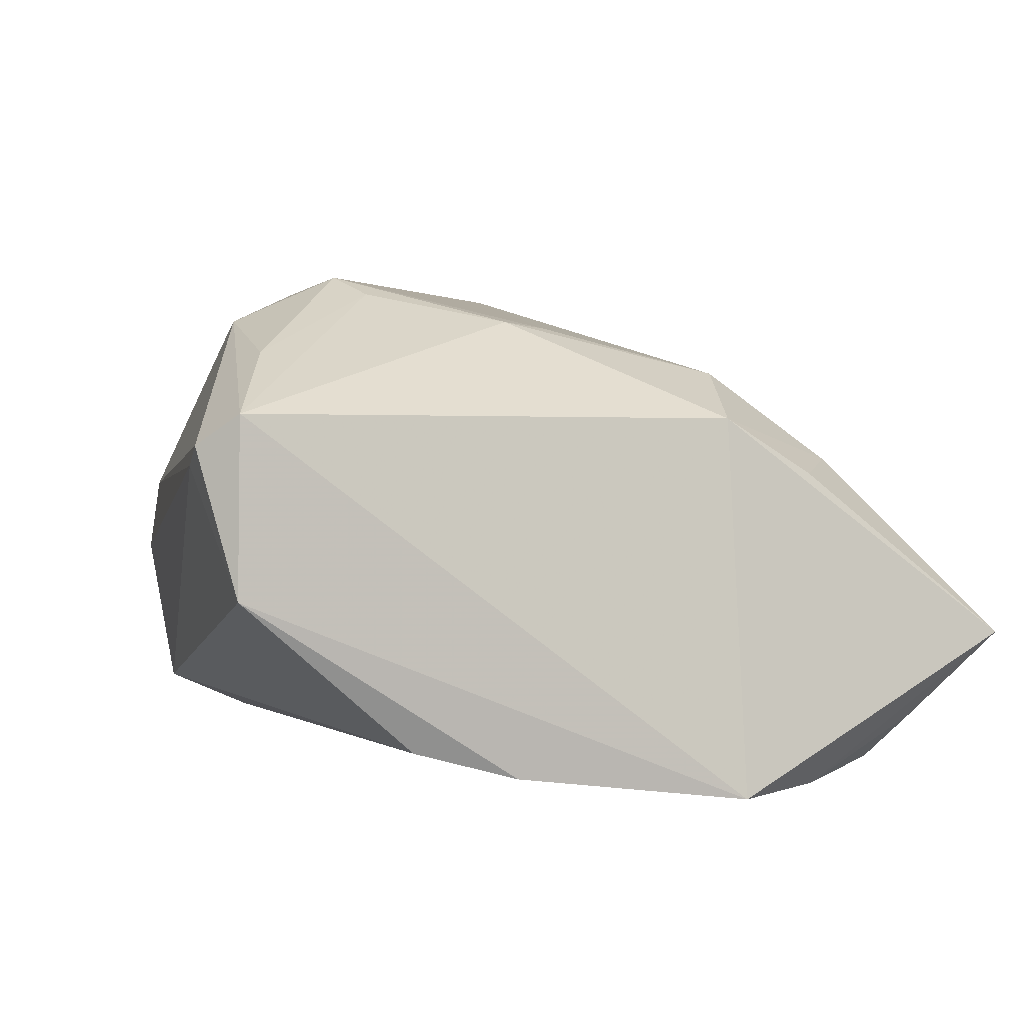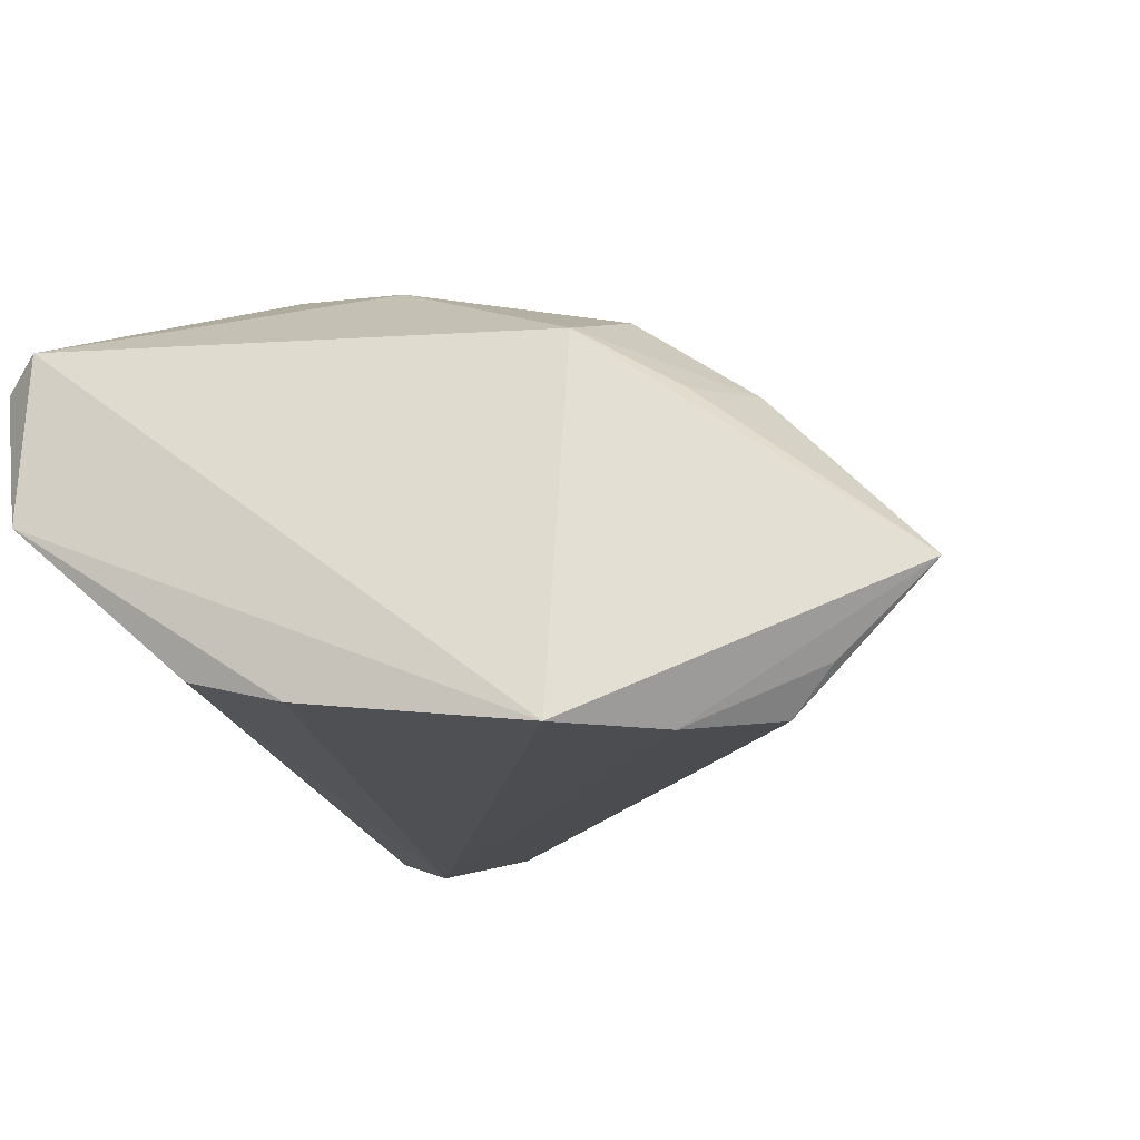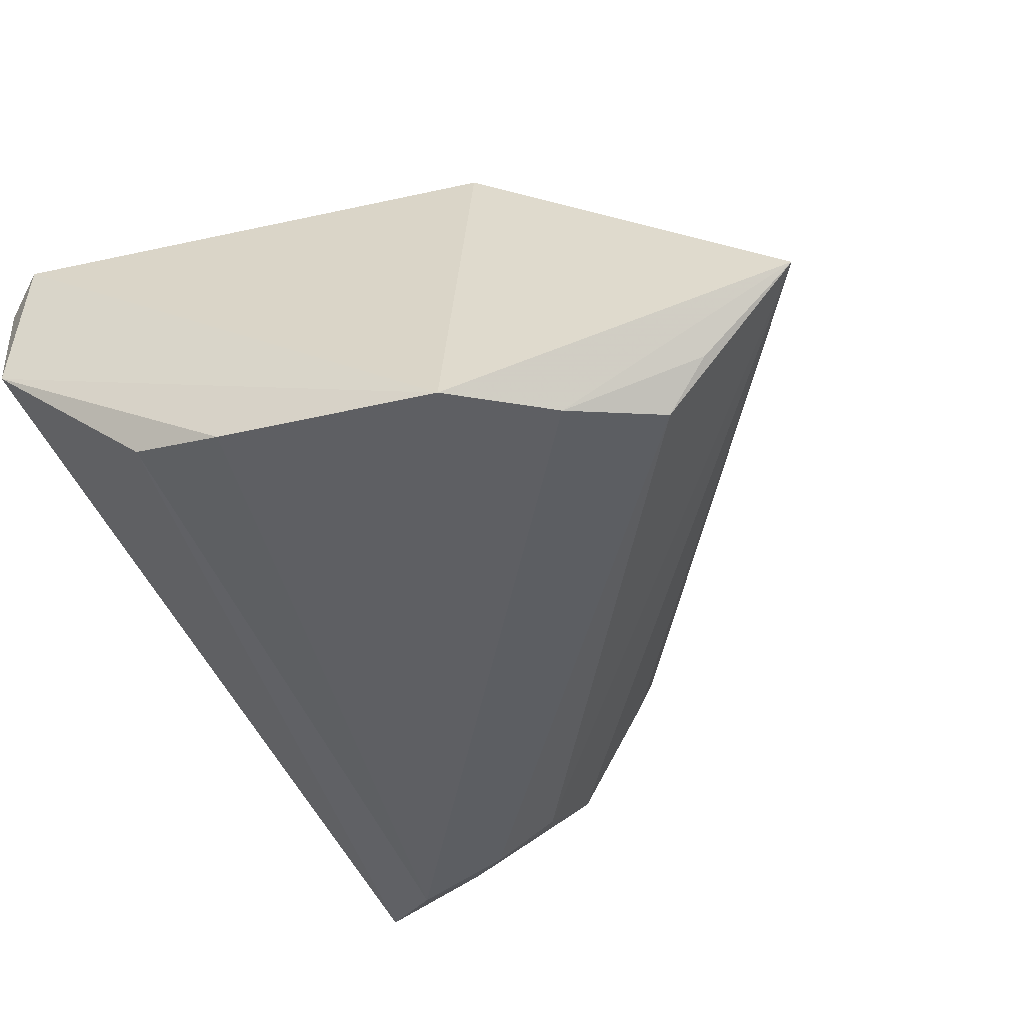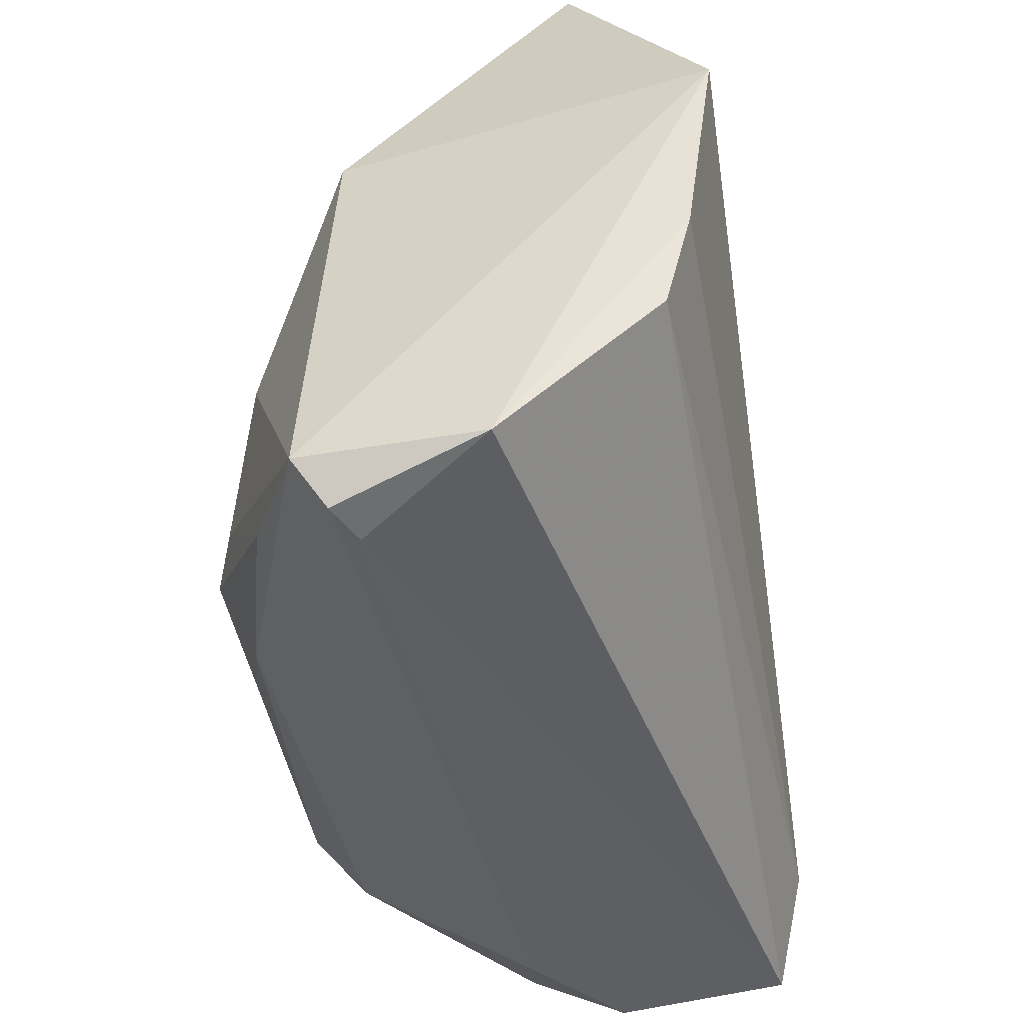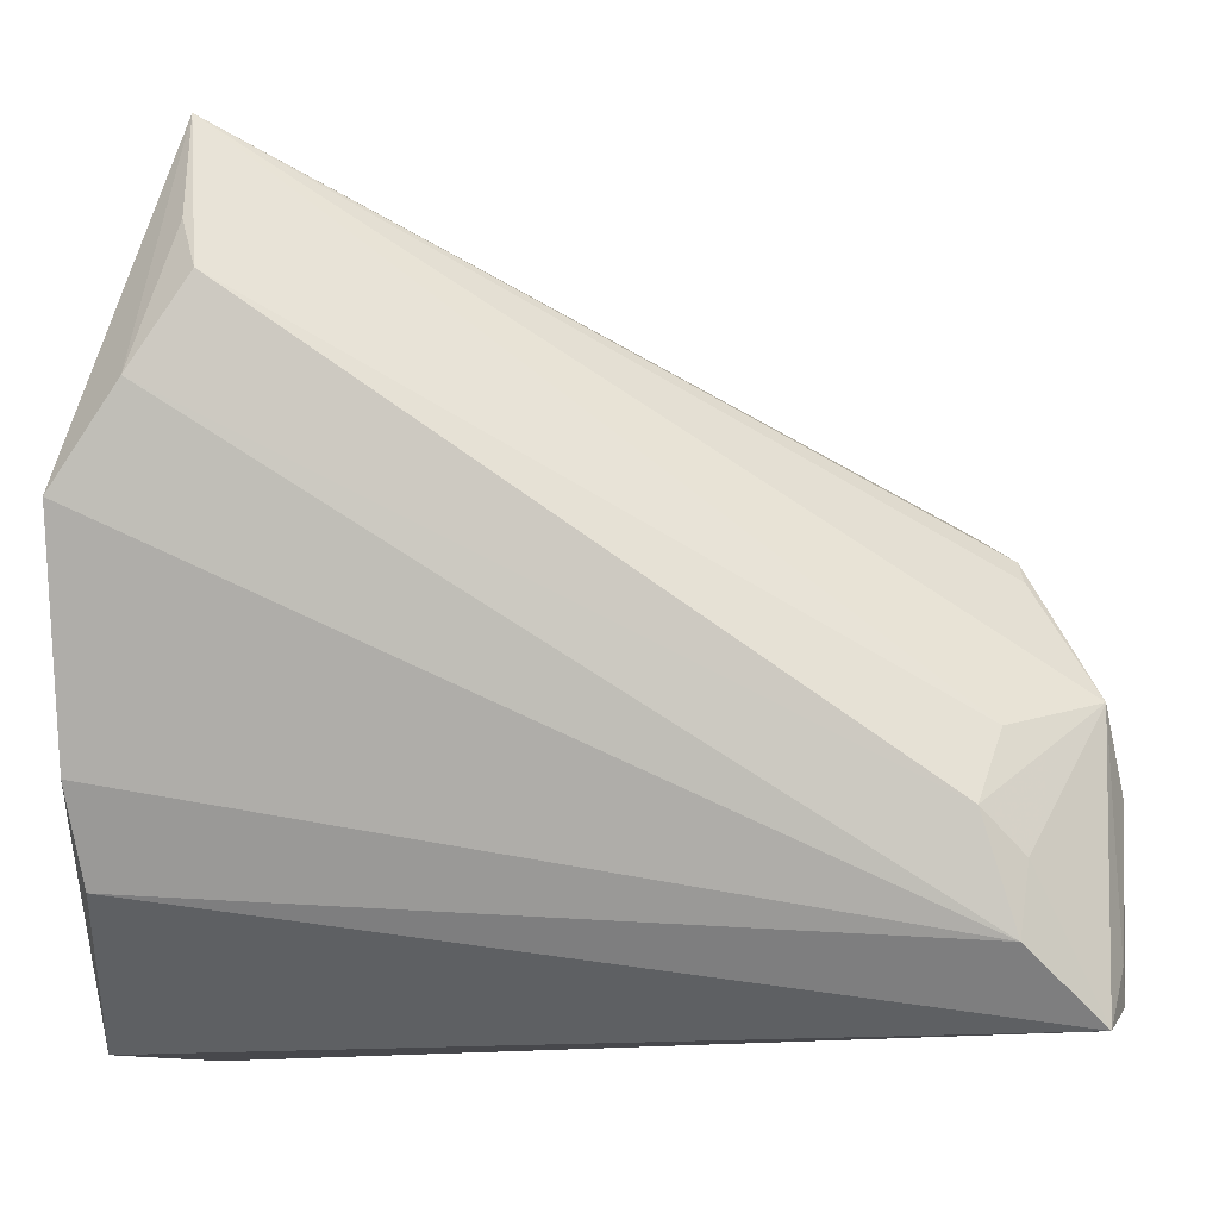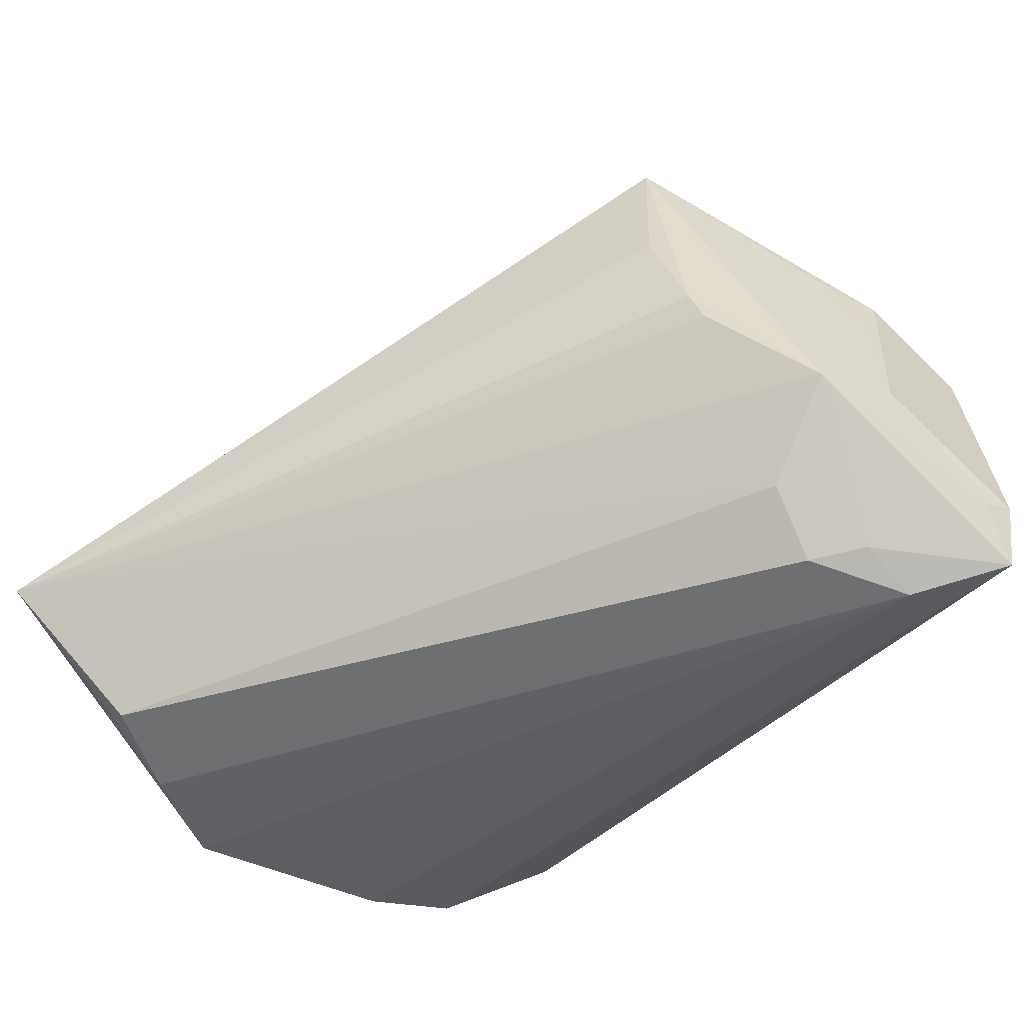
<metadata>
{"format":"obj","ext":"obj","renderer":"f3d","projection":"perspective","resolution":1024,"background":"white","views":[{"elev":3.5,"azim":73.0,"up":"+Z"},{"elev":-15.7,"azim":106.2,"up":"+Z"},{"elev":-42.0,"azim":112.0,"up":"+Z"},{"elev":-48.1,"azim":98.5,"up":"+Y"},{"elev":3.4,"azim":-176.6,"up":"+Y"},{"elev":-47.5,"azim":-127.6,"up":"+Z"}]}
</metadata>
<code>
v -0.04316 -0.0183 -0.02704
v -0.04292 -0.01577 0.02301
v 0.01403 -0.02941 0.02516
v -0.05368 -0.02612 -0.01647
v -0.03938 -0.006173 -0.02593
v 0.03093 0.04175 -0.02545
v -0.04984 -0.03022 -0.004948
v -0.04008 -0.03034 0.004297
v 0.001362 -0.02031 0.02862
v -0.05226 0.00165 -0.01092
v 0.03729 0.03208 -0.02704
v 0.03391 0.05709 -0.01107
v 0.03719 0.02168 0.01427
v -0.04116 0.01645 0.01368
v -0.05139 -0.02346 0.005902
v -0.04885 -0.005649 0.01531
v 0.01796 -0.01489 0.02826
v 0.04037 -0.03813 0.0119
v 0.03018 -0.02939 0.02153
v 0.02273 0.004861 0.02439
v -0.03243 -0.0229 0.02288
v 0.04404 -0.00478 -0.02355
v -0.04533 0.01246 -0.001614
v 0.04252 -0.01576 -0.02053
v 0.02434 0.02465 0.01923
v -0.0512 -0.009562 0.008423
v 0.03451 0.03281 0.007882
v -0.03217 -0.01478 0.02911
v -0.05333 -0.02216 -0.01765
v -0.04403 -0.01114 -0.02441
v 0.04452 -0.03455 -0.003876
v 0.04452 0.02119 -0.02704
v -0.05068 -0.01205 0.01342
v 0.0249 -0.0004295 0.02506
v 0.04335 -0.03401 0.0152
v -0.04074 0.01564 0.02931
v -0.05165 -0.02689 -0.02367
v 0.0359 -0.03798 0.009677
v 0.02551 0.03854 0.009186
v 0.03298 0.0465 -0.02044
v -0.05415 -0.007652 -0.009298
v 0.01282 -0.01746 0.03032
v -0.04489 0.01424 0.001153
v -0.04195 0.0003154 -0.01992
f 43 10 36
f 44 10 12
f 31 32 35
f 36 10 16
f 16 33 36
f 37 24 31
f 37 7 4
f 22 32 31
f 31 24 22
f 14 36 12
f 12 43 14
f 14 43 36
f 12 10 23
f 23 43 12
f 10 43 23
f 6 44 12
f 12 36 39
f 36 25 39
f 20 25 36
f 34 25 20
f 8 7 38
f 38 37 31
f 7 37 38
f 13 39 25
f 13 32 12
f 13 35 32
f 13 25 34
f 34 35 13
f 21 28 2
f 36 33 2
f 2 28 36
f 36 28 42
f 42 20 36
f 34 20 42
f 26 41 33
f 33 16 26
f 10 41 26
f 26 16 10
f 4 41 29
f 29 37 4
f 29 41 10
f 10 37 29
f 24 37 1
f 1 22 24
f 32 22 1
f 12 32 11
f 32 1 11
f 31 35 18
f 18 38 31
f 8 38 18
f 12 39 27
f 27 13 12
f 39 13 27
f 15 2 33
f 4 7 15
f 21 2 15
f 15 41 4
f 33 41 15
f 15 8 21
f 15 7 8
f 17 35 34
f 34 42 17
f 44 6 5
f 10 44 5
f 6 11 5
f 5 11 1
f 40 6 12
f 12 11 40
f 40 11 6
f 3 18 35
f 3 28 21
f 21 8 3
f 8 18 3
f 30 37 10
f 10 5 30
f 30 1 37
f 30 5 1
f 19 3 35
f 42 3 19
f 35 17 19
f 19 17 42
f 9 42 28
f 28 3 9
f 9 3 42

</code>
